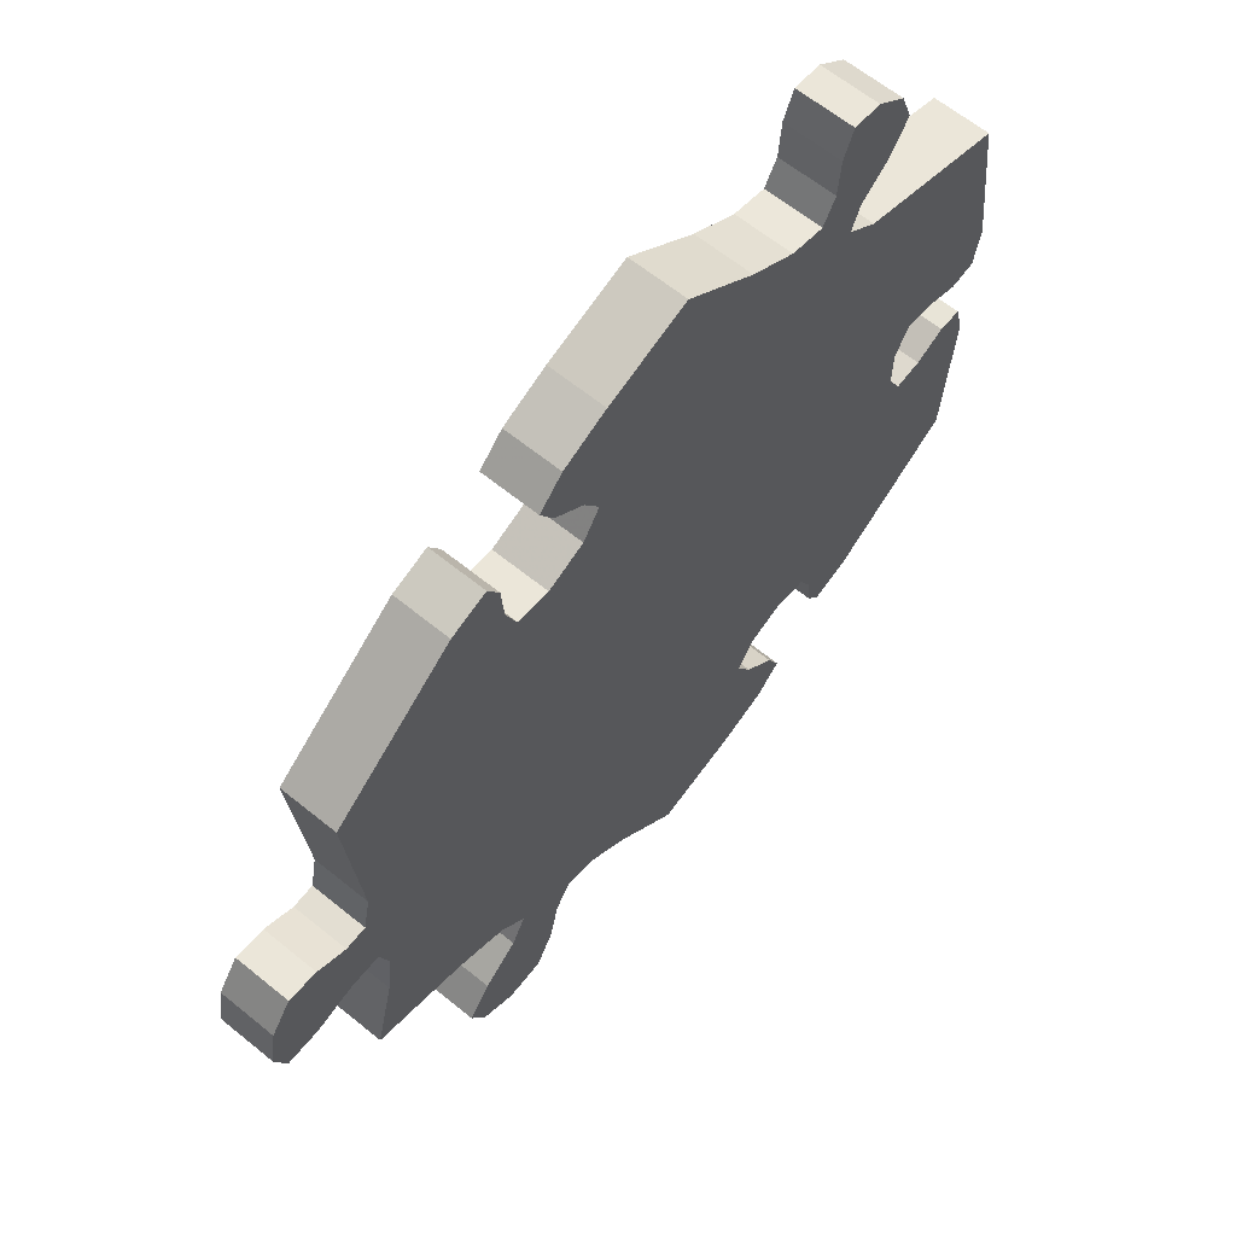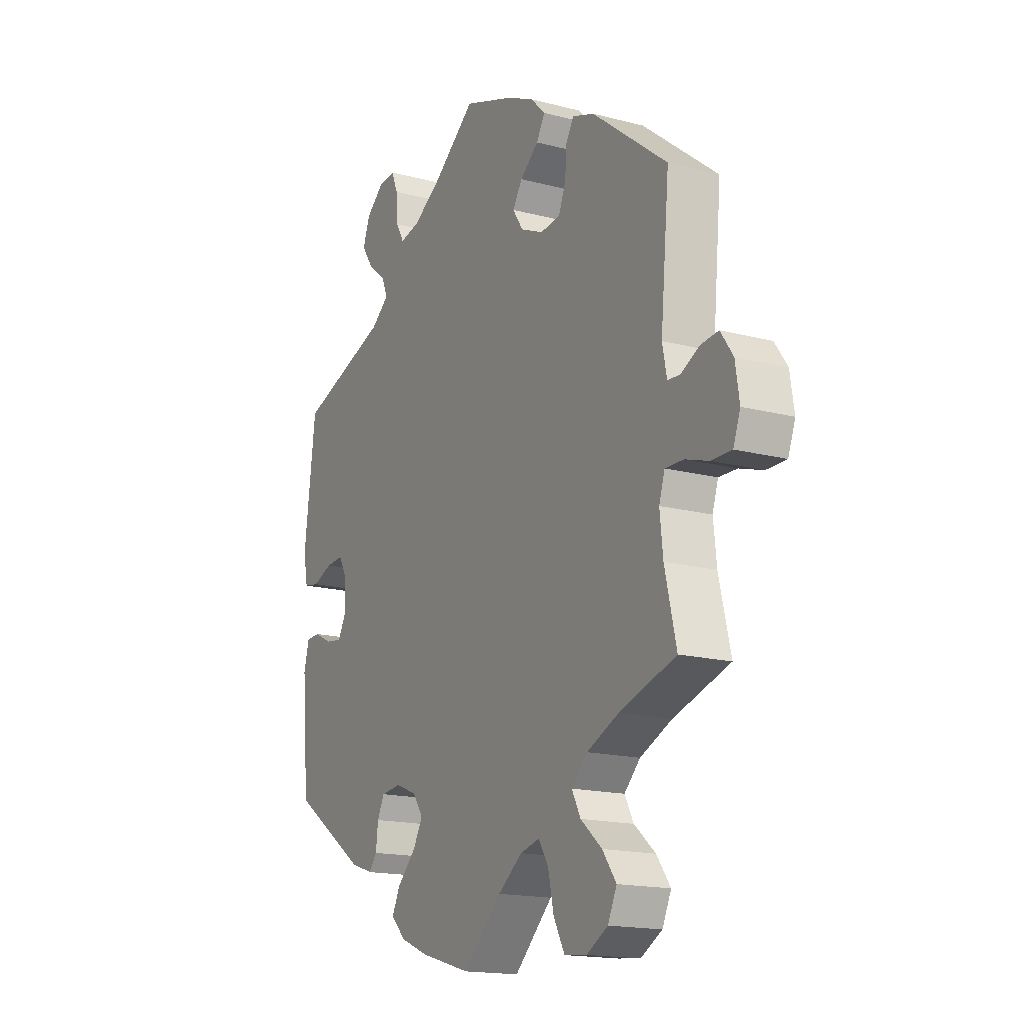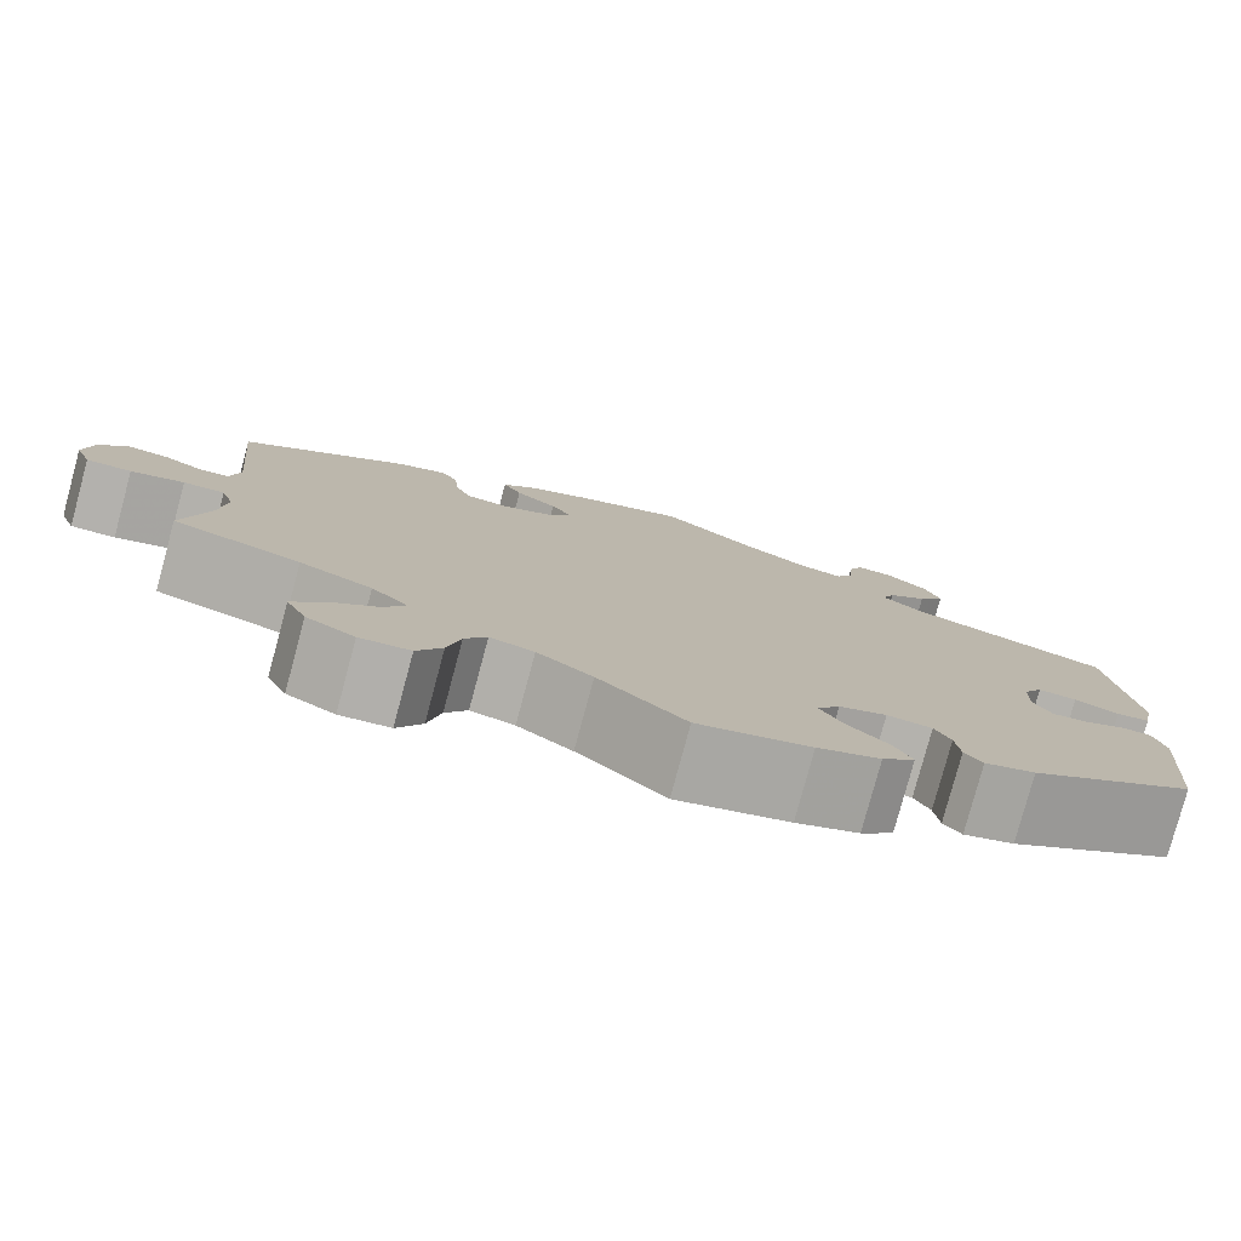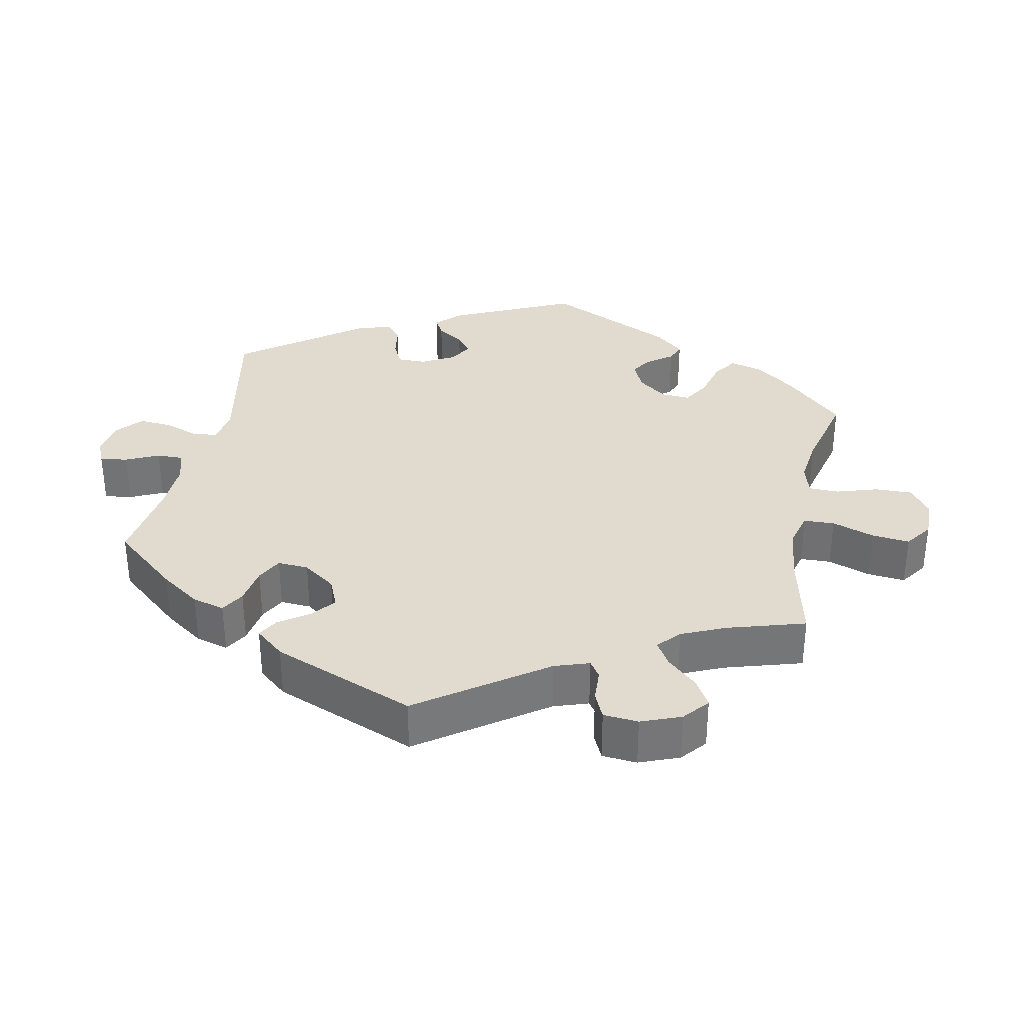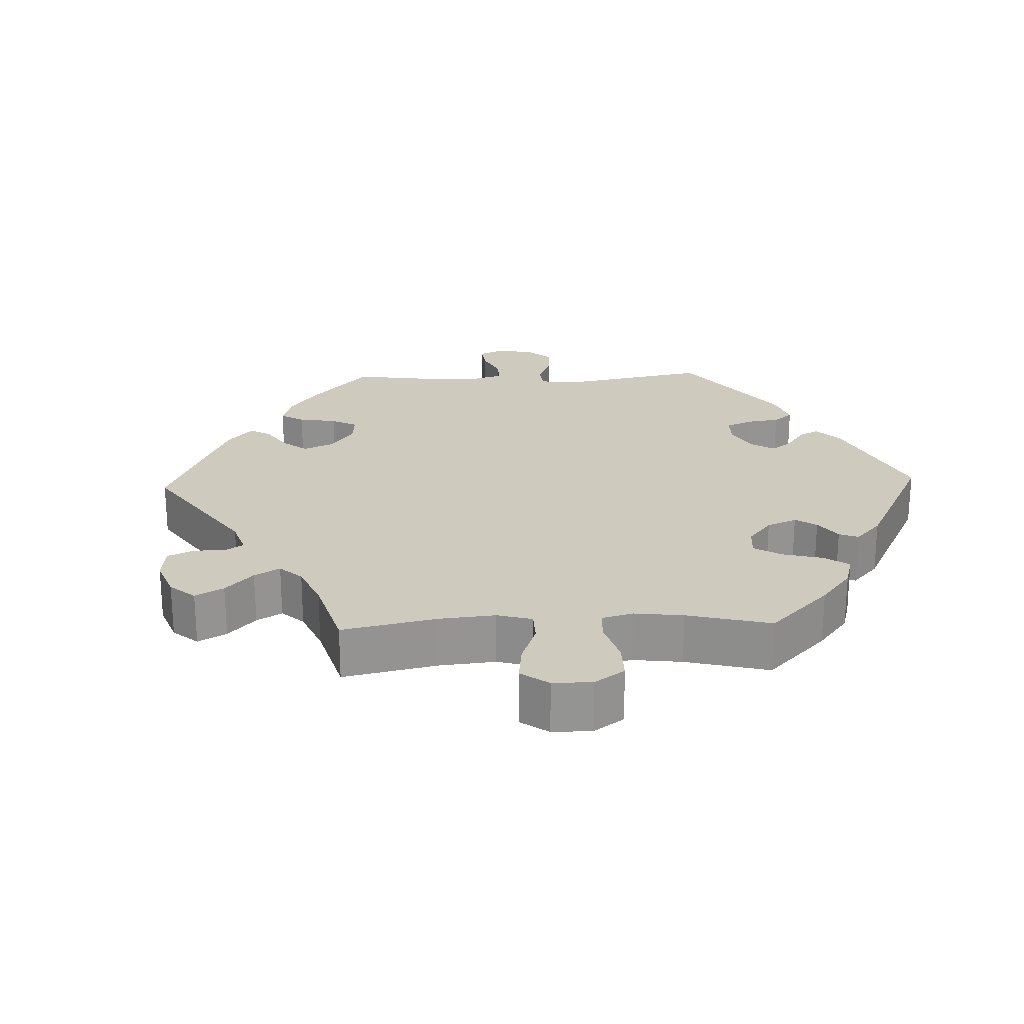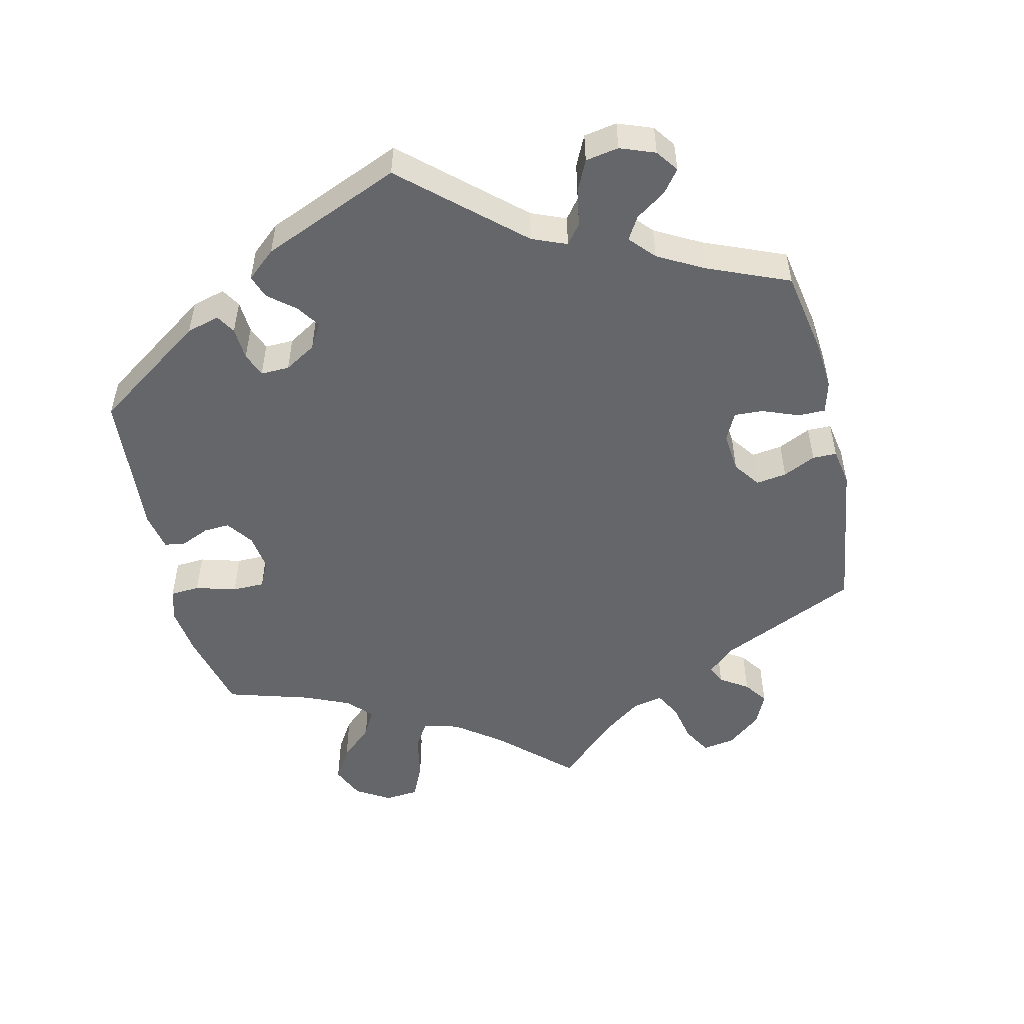
<metadata>
{"format":"obj","ext":"obj","renderer":"f3d","projection":"perspective","resolution":1024,"background":"white","views":[{"elev":63.3,"azim":129.4,"up":"+Z"},{"elev":-16.7,"azim":62.0,"up":"+Z"},{"elev":-79.2,"azim":164.9,"up":"+Z"},{"elev":33.6,"azim":71.5,"up":"+Y"},{"elev":23.2,"azim":148.0,"up":"+Y"},{"elev":-51.8,"azim":-47.1,"up":"+Y"}]}
</metadata>
<code>
v 0.112 0.07 0.538
v 0.174 0.07 0.509
v 0.207 0.07 0.476
v 0.188 0.07 0.443
v 0.146 0.07 0.409
v 0.124 0.07 0.375
v 0.148 0.07 0.339
v 0.199 0.07 0.316
v 0.244 0.07 0.321
v 0.26 0.07 0.361
v 0.264 0.07 0.411
v 0.281 0.07 0.44
v 0.331 0.07 0.422
v 0.5 0.07 0.289
v 0.48 0.07 0.078
v 0.49 0.07 0.028
v 0.518 0.07 0.026
v 0.559 0.07 0.047
v 0.599 0.07 0.051
v 0.627 0.07 0.011
v 0.636 0.07 -0.048
v 0.62 0.07 -0.091
v 0.575 0.07 -0.091
v 0.522 0.07 -0.074
v 0.481 0.07 -0.073
v 0.468 0.07 -0.113
v 0.475 0.07 -0.179
v 0.501 0.07 -0.289
v 0.374 0.07 -0.329
v 0.302 0.07 -0.361
v 0.266 0.07 -0.397
v 0.286 0.07 -0.435
v 0.334 0.07 -0.476
v 0.365 0.07 -0.519
v 0.345 0.07 -0.562
v 0.297 0.07 -0.589
v 0.247 0.07 -0.584
v 0.222 0.07 -0.538
v 0.209 0.07 -0.479
v 0.187 0.07 -0.443
v 0.143 0.07 -0.454
v 0.088 0.07 -0.495
v 0.001 0.07 -0.578
v -0.112 0.07 -0.546
v -0.175 0.07 -0.52
v -0.208 0.07 -0.487
v -0.19 0.07 -0.45
v -0.148 0.07 -0.409
v -0.126 0.07 -0.37
v -0.149 0.07 -0.336
v -0.197 0.07 -0.317
v -0.242 0.07 -0.322
v -0.258 0.07 -0.354
v -0.263 0.07 -0.397
v -0.281 0.07 -0.42
v -0.332 0.07 -0.403
v -0.501 0.07 -0.289
v -0.517 0.07 -0.1
v -0.505 0.07 -0.054
v -0.474 0.07 -0.053
v -0.433 0.07 -0.073
v -0.397 0.07 -0.078
v -0.378 0.07 -0.043
v -0.379 0.07 0.008
v -0.399 0.07 0.043
v -0.438 0.07 0.04
v -0.483 0.07 0.023
v -0.517 0.07 0.029
v -0.527 0.07 0.081
v -0.501 0.07 0.289
v -0.298 0.07 0.357
v -0.257 0.07 0.389
v -0.27 0.07 0.421
v -0.31 0.07 0.454
v -0.337 0.07 0.493
v -0.321 0.07 0.537
v -0.281 0.07 0.57
v -0.243 0.07 0.574
v -0.228 0.07 0.538
v -0.224 0.07 0.487
v -0.206 0.07 0.455
v -0.16 0.07 0.465
v -0.098 0.07 0.503
v -0.001 0.07 0.578
v 0.112 0 0.538
v 0.174 0 0.509
v 0.207 0 0.476
v 0.188 0 0.443
v 0.146 0 0.409
v 0.124 0 0.375
v 0.148 0 0.339
v 0.199 0 0.316
v 0.244 0 0.321
v 0.26 0 0.361
v 0.264 0 0.411
v 0.281 0 0.44
v 0.331 0 0.422
v 0.5 0 0.289
v 0.48 0 0.078
v 0.49 0 0.028
v 0.518 0 0.026
v 0.559 0 0.047
v 0.599 0 0.051
v 0.627 0 0.011
v 0.636 0 -0.048
v 0.62 0 -0.091
v 0.575 0 -0.091
v 0.522 0 -0.074
v 0.481 0 -0.073
v 0.468 0 -0.113
v 0.475 0 -0.179
v 0.501 0 -0.289
v 0.374 0 -0.329
v 0.302 0 -0.361
v 0.266 0 -0.397
v 0.286 0 -0.435
v 0.334 0 -0.476
v 0.365 0 -0.519
v 0.345 0 -0.562
v 0.297 0 -0.589
v 0.247 0 -0.584
v 0.222 0 -0.538
v 0.209 0 -0.479
v 0.187 0 -0.443
v 0.143 0 -0.454
v 0.088 0 -0.495
v 0.001 0 -0.578
v -0.112 0 -0.546
v -0.175 0 -0.52
v -0.208 0 -0.487
v -0.19 0 -0.45
v -0.148 0 -0.409
v -0.126 0 -0.37
v -0.149 0 -0.336
v -0.197 0 -0.317
v -0.242 0 -0.322
v -0.258 0 -0.354
v -0.263 0 -0.397
v -0.281 0 -0.42
v -0.332 0 -0.403
v -0.501 0 -0.289
v -0.517 0 -0.1
v -0.505 0 -0.054
v -0.474 0 -0.053
v -0.433 0 -0.073
v -0.397 0 -0.078
v -0.378 0 -0.043
v -0.379 0 0.008
v -0.399 0 0.043
v -0.438 0 0.04
v -0.483 0 0.023
v -0.517 0 0.029
v -0.527 0 0.081
v -0.501 0 0.289
v -0.298 0 0.357
v -0.257 0 0.389
v -0.27 0 0.421
v -0.31 0 0.454
v -0.337 0 0.493
v -0.321 0 0.537
v -0.281 0 0.57
v -0.243 0 0.574
v -0.228 0 0.538
v -0.224 0 0.487
v -0.206 0 0.455
v -0.16 0 0.465
v -0.098 0 0.503
v -0.001 0 0.578
f 83 84 1 2
f 82 83 2 3
f 81 82 3 4
f 77 78 79 80
f 77 80 81
f 76 77 81
f 73 74 75 76
f 73 76 81
f 72 73 81 4
f 68 69 70 71
f 66 67 68 71
f 65 66 71 72
f 64 65 72 4
f 58 59 60 61
f 58 61 62
f 57 58 62
f 56 57 62 63
f 53 54 55 56
f 52 53 56 63
f 45 46 47 48
f 45 48 49
f 42 43 44 45
f 41 42 45 49
f 40 41 49 50
f 36 37 38 39
f 36 39 40
f 35 36 40
f 32 33 34 35
f 31 32 35 40
f 30 31 40 50
f 27 28 29
f 26 27 29 30
f 25 26 30 50
f 21 22 23 24
f 21 24 25
f 20 21 25
f 17 18 19 20
f 16 17 20 25
f 15 16 25 50
f 10 11 12 13
f 9 10 13 14
f 8 9 14 15
f 64 4 5
f 64 5 6
f 51 52 63 64
f 51 64 6 7
f 15 50 51
f 7 8 15 51
f 86 85 168 167
f 87 86 167 166
f 88 87 166 165
f 164 163 162 161
f 165 164 161
f 165 161 160
f 160 159 158 157
f 165 160 157
f 88 165 157 156
f 155 154 153 152
f 155 152 151 150
f 156 155 150 149
f 88 156 149 148
f 145 144 143 142
f 146 145 142
f 146 142 141
f 147 146 141 140
f 140 139 138 137
f 147 140 137 136
f 132 131 130 129
f 133 132 129
f 129 128 127 126
f 133 129 126 125
f 134 133 125 124
f 123 122 121 120
f 124 123 120
f 124 120 119
f 119 118 117 116
f 124 119 116 115
f 134 124 115 114
f 113 112 111
f 114 113 111 110
f 134 114 110 109
f 108 107 106 105
f 109 108 105
f 109 105 104
f 104 103 102 101
f 109 104 101 100
f 134 109 100 99
f 97 96 95 94
f 98 97 94 93
f 99 98 93 92
f 89 88 148
f 90 89 148
f 148 147 136 135
f 91 90 148 135
f 135 134 99
f 135 99 92 91
f 1 85 86 2
f 2 86 87 3
f 3 87 88 4
f 4 88 89 5
f 5 89 90 6
f 6 90 91 7
f 7 91 92 8
f 8 92 93 9
f 9 93 94 10
f 10 94 95 11
f 11 95 96 12
f 12 96 97 13
f 13 97 98 14
f 14 98 99 15
f 15 99 100 16
f 16 100 101 17
f 17 101 102 18
f 18 102 103 19
f 19 103 104 20
f 20 104 105 21
f 21 105 106 22
f 22 106 107 23
f 23 107 108 24
f 24 108 109 25
f 25 109 110 26
f 26 110 111 27
f 27 111 112 28
f 28 112 113 29
f 29 113 114 30
f 30 114 115 31
f 31 115 116 32
f 32 116 117 33
f 33 117 118 34
f 34 118 119 35
f 35 119 120 36
f 36 120 121 37
f 37 121 122 38
f 38 122 123 39
f 39 123 124 40
f 40 124 125 41
f 41 125 126 42
f 42 126 127 43
f 43 127 128 44
f 44 128 129 45
f 45 129 130 46
f 46 130 131 47
f 47 131 132 48
f 48 132 133 49
f 49 133 134 50
f 50 134 135 51
f 51 135 136 52
f 52 136 137 53
f 53 137 138 54
f 54 138 139 55
f 55 139 140 56
f 56 140 141 57
f 57 141 142 58
f 58 142 143 59
f 59 143 144 60
f 60 144 145 61
f 61 145 146 62
f 62 146 147 63
f 63 147 148 64
f 64 148 149 65
f 65 149 150 66
f 66 150 151 67
f 67 151 152 68
f 68 152 153 69
f 69 153 154 70
f 70 154 155 71
f 71 155 156 72
f 72 156 157 73
f 73 157 158 74
f 74 158 159 75
f 75 159 160 76
f 76 160 161 77
f 77 161 162 78
f 78 162 163 79
f 79 163 164 80
f 80 164 165 81
f 81 165 166 82
f 82 166 167 83
f 83 167 168 84
f 84 168 85 1

</code>
